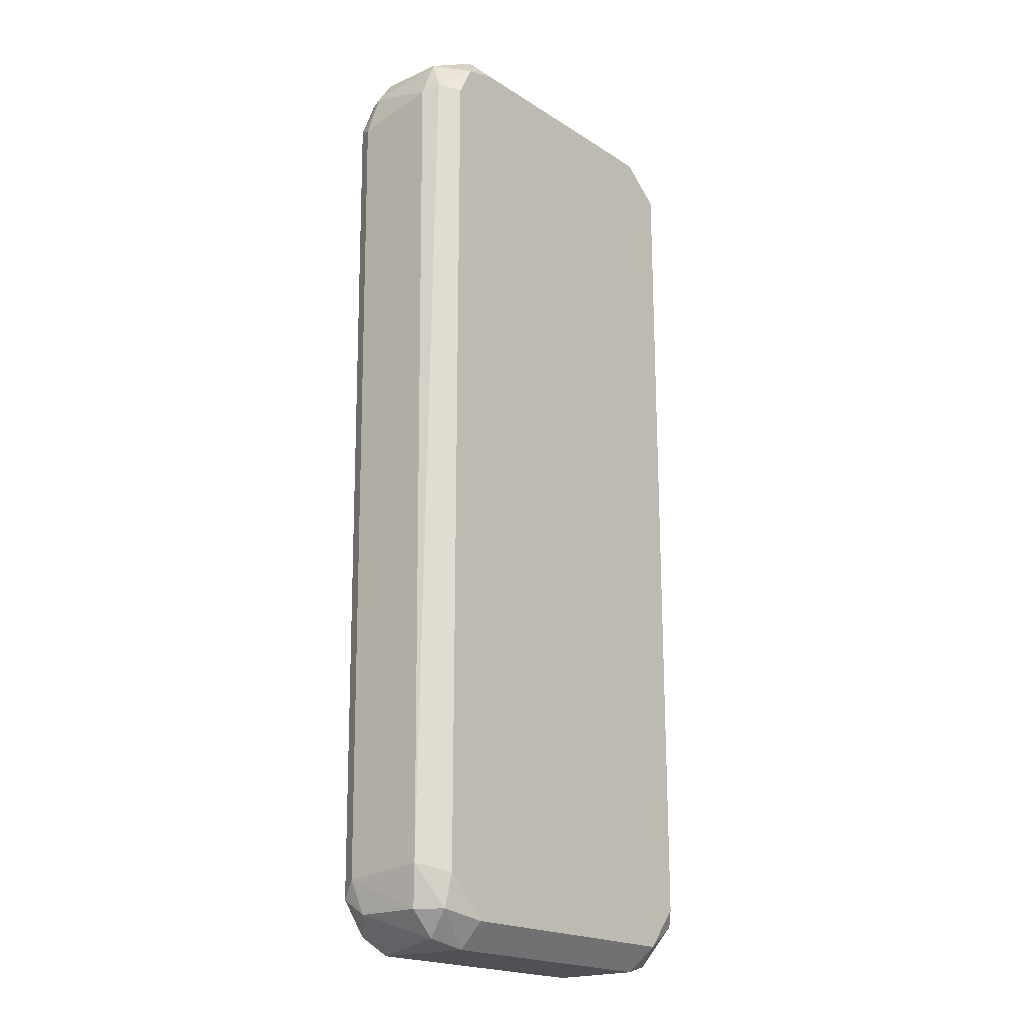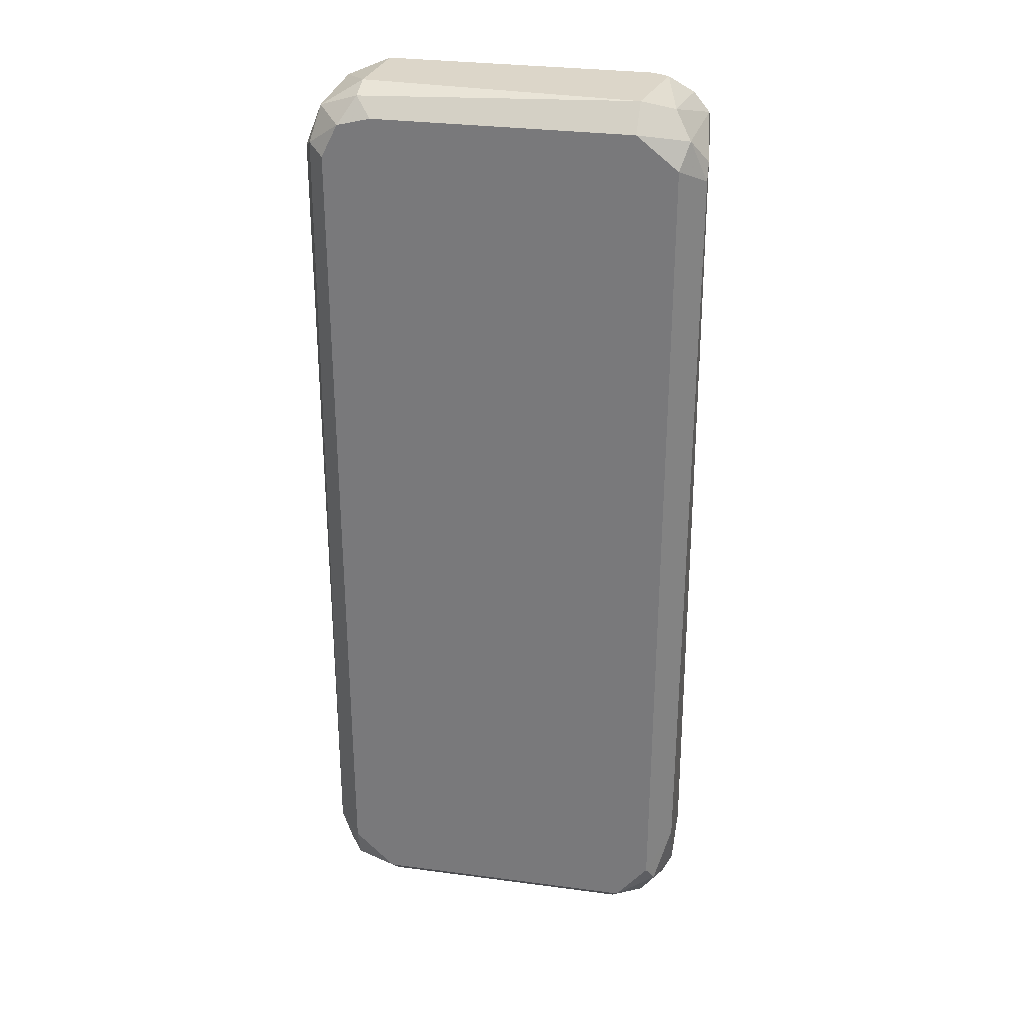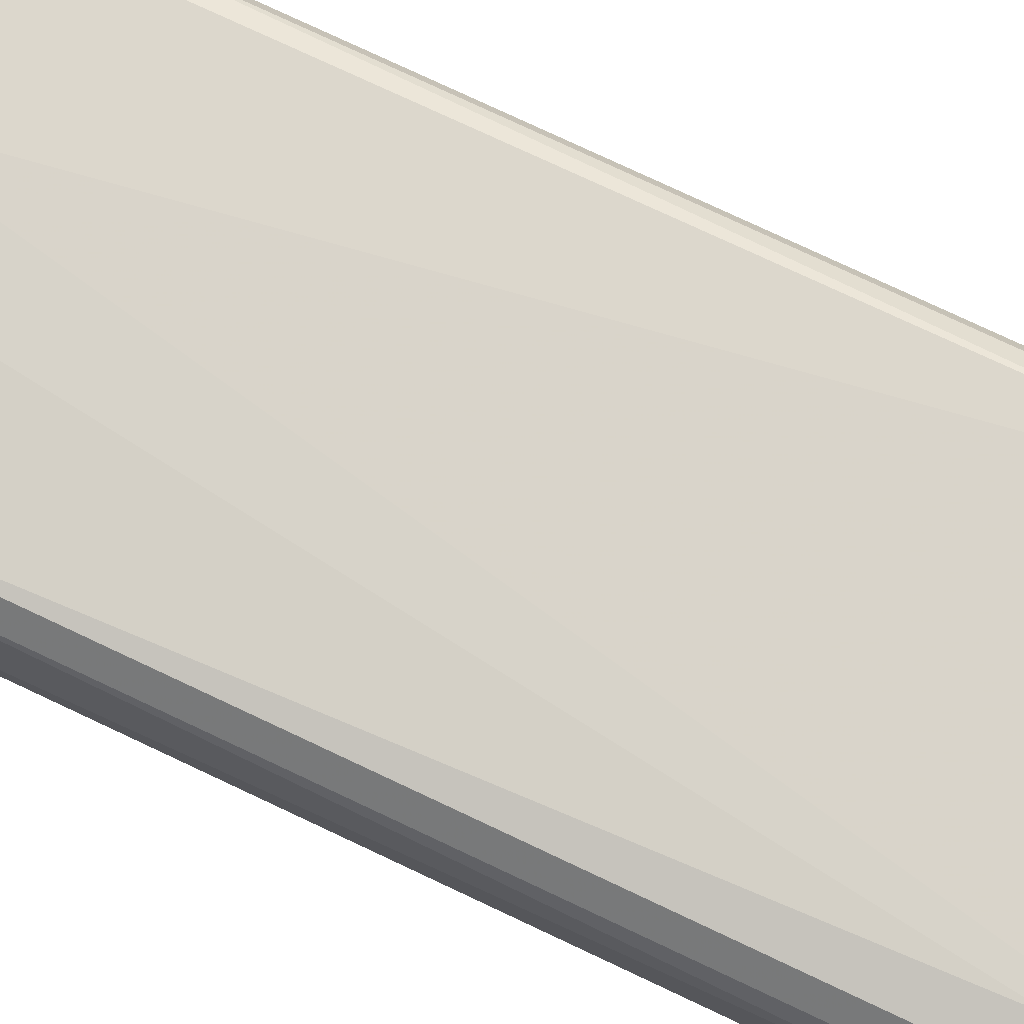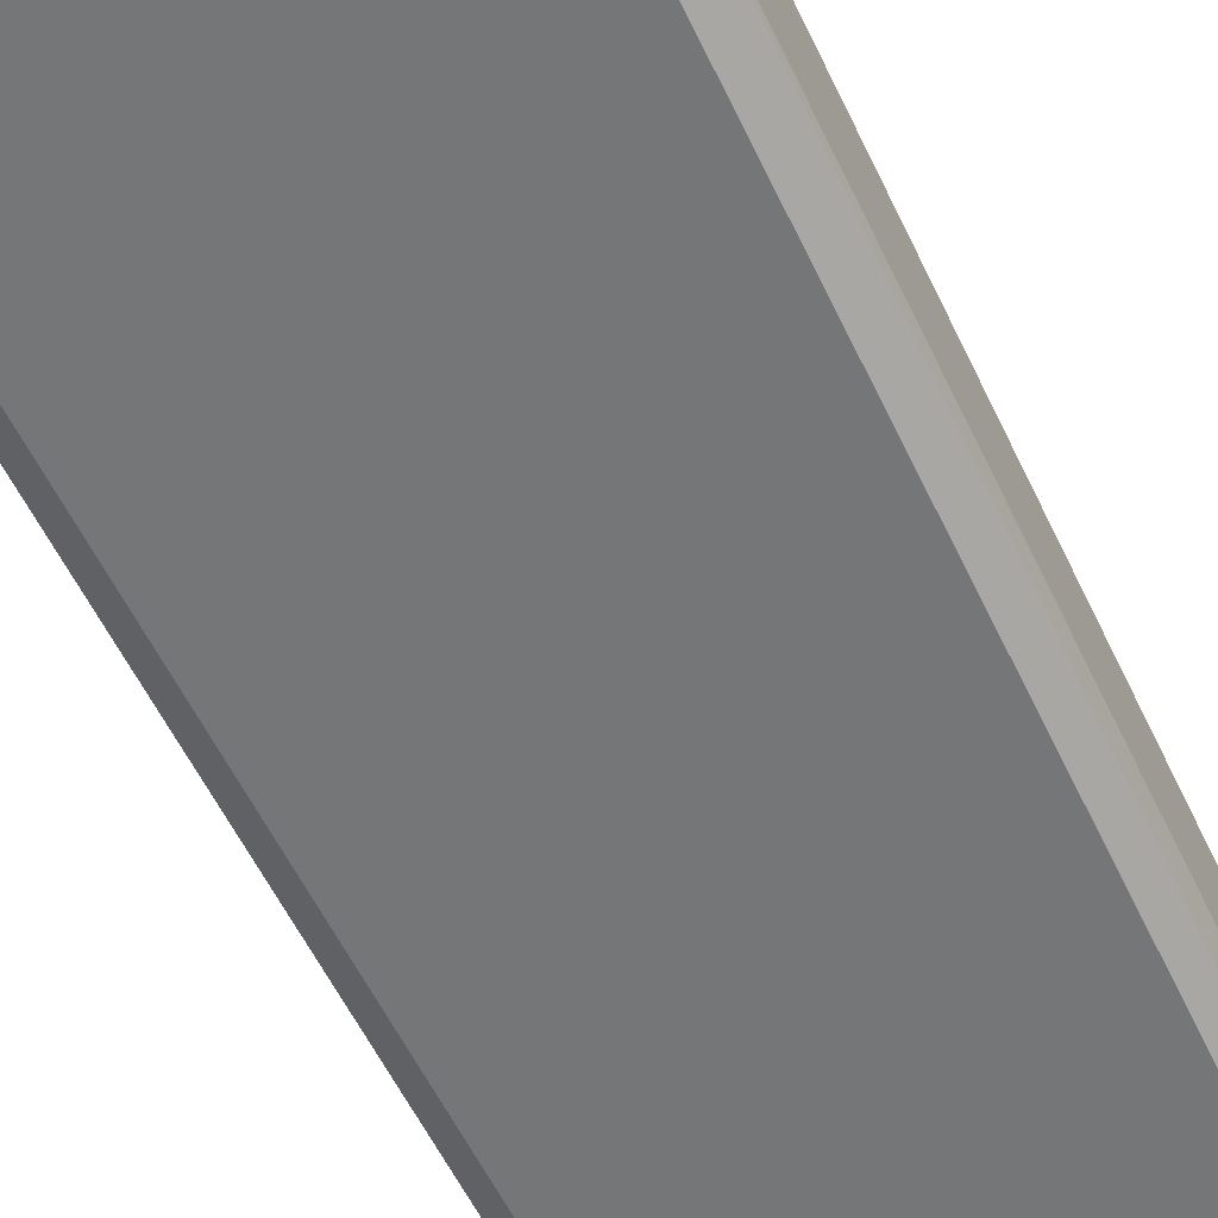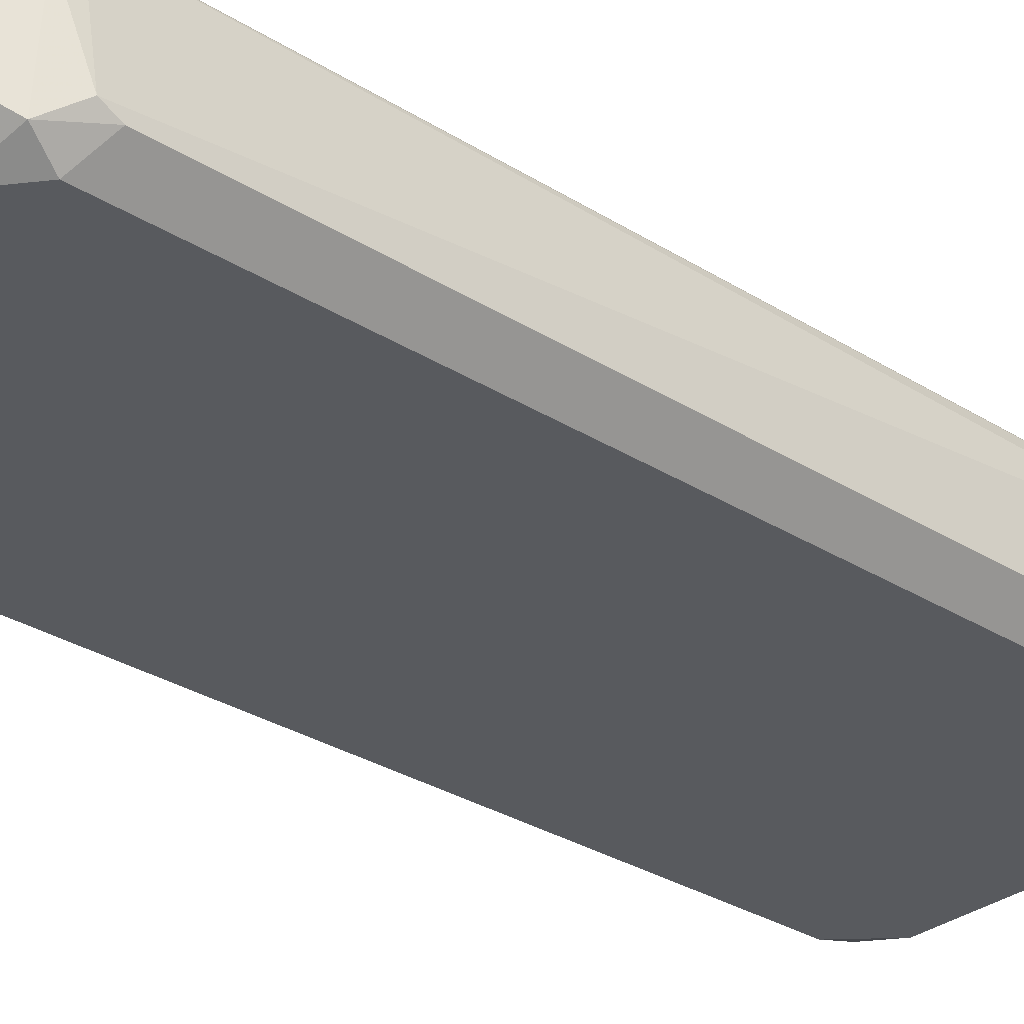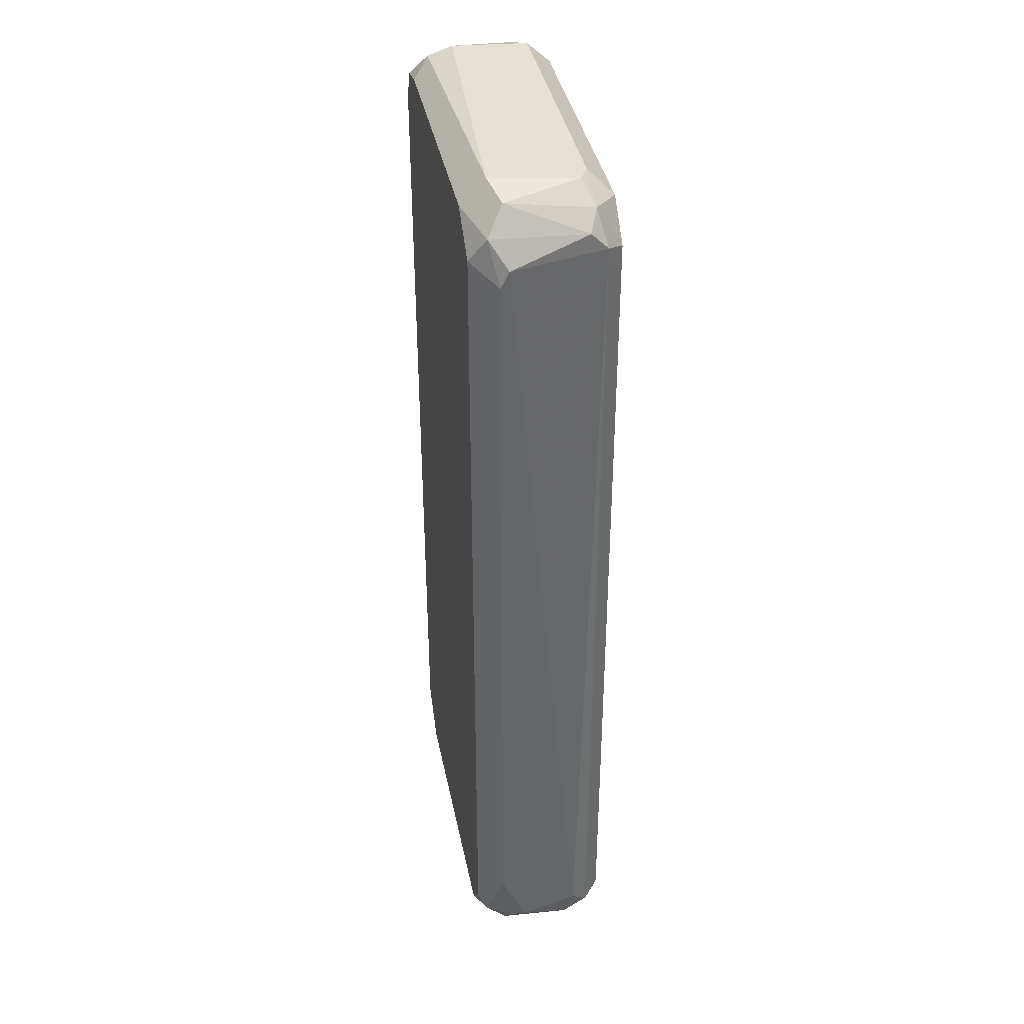
<metadata>
{"format":"obj","ext":"obj","renderer":"f3d","projection":"perspective","resolution":1024,"background":"white","views":[{"elev":-19.7,"azim":130.5,"up":"+Y"},{"elev":30.2,"azim":-169.1,"up":"+Y"},{"elev":76.3,"azim":-64.8,"up":"+Z"},{"elev":-56.7,"azim":25.1,"up":"+Z"},{"elev":-30.8,"azim":-132.0,"up":"+Z"},{"elev":38.6,"azim":-101.2,"up":"+Y"}]}
</metadata>
<code>
v 0.01978 0.05366 0.003715
v -0.0226 -0.0499 -0.002874
v -0.02165 -0.05085 -0.004757
v 0.02166 -0.0499 0.005598
v 0.01978 -0.04802 -0.008527
v -0.01977 0.04896 -0.008527
v -0.01977 0.04896 0.007482
v 0.01978 0.04803 -0.008527
v -0.01883 -0.05085 0.007482
v 0.01978 0.04803 0.007482
v -0.016 -0.05273 -0.008527
v 0.01601 -0.05273 0.007482
v 0.0226 0.04803 -0.004757
v 0.003767 0.04803 0.008424
v -0.01506 0.05556 -0.005699
v -0.016 -0.04331 0.008424
v -0.0226 0.04896 -0.004757
v 0.01507 -0.05556 -0.005699
v -0.0226 -0.04802 0.003715
v -0.01506 -0.05556 0.004656
v 0.0226 -0.04707 -0.005699
v 0.0226 0.04613 0.004656
v -0.01506 0.05556 0.004656
v 0.01601 0.05462 -0.00664
v -0.02165 0.0499 0.005598
v -0.02071 -0.0499 -0.007584
v 0.01507 0.05556 0.004656
v 0.01978 -0.04802 0.007482
v 0.01601 -0.05556 0.004656
v -0.01506 -0.05556 -0.005699
v 0.0226 -0.04802 0.003715
v -0.004706 0.04708 0.008424
v 0.01601 0.05273 0.007482
v -0.0226 -0.04331 -0.005699
v -0.02165 -0.0499 0.005598
v -0.01506 0.05273 -0.008527
v 0.02166 -0.05178 -0.004757
v -0.016 0.05273 0.007482
v 0.02166 0.04708 0.006539
v 0.01507 -0.05273 -0.008527
v -0.01883 0.05462 -0.004757
v -0.01977 -0.04802 -0.008527
v -0.01883 -0.05461 0.003715
v 0.01601 0.05556 -0.003816
v -0.01977 -0.04896 0.007482
v 0.01413 0.05273 -0.008527
v -0.0226 0.04708 -0.005699
v 0.02166 0.04896 -0.00664
v -0.016 -0.05273 0.007482
v -0.01977 0.05366 0.004656
v 0.02071 0.05273 -0.004757
v -0.01412 -0.04331 0.008424
v -0.01883 -0.05461 -0.004757
v 0.01883 -0.05461 -0.004757
v 0.02166 -0.05178 0.002773
v 0.02166 0.05084 0.003715
v 0.01978 -0.05178 -0.007584
v -0.02165 0.05178 0.003715
v 0.01978 0.05178 0.006539
v -0.02165 -0.05178 0.002773
v -0.02071 0.05178 -0.00664
v 0.01789 0.05178 -0.008527
v 0.01883 -0.05367 0.005598
v -0.01695 0.05556 0.003715
f 41 50 64
f 5 6 8
f 6 5 11
f 17 2 19
f 5 8 21
f 21 13 22
f 17 19 25
f 3 2 26
f 15 23 27
f 10 14 28
f 12 20 29
f 20 18 29
f 11 18 30
f 18 20 30
f 22 4 31
f 21 22 31
f 7 16 32
f 16 14 32
f 14 10 33
f 27 23 33
f 2 17 34
f 26 2 34
f 7 25 35
f 25 19 35
f 8 6 36
f 21 31 37
f 7 32 38
f 32 14 38
f 14 33 38
f 33 23 38
f 4 22 39
f 28 4 39
f 10 28 39
f 11 5 40
f 18 11 40
f 15 36 41
f 6 11 42
f 11 26 42
f 34 6 42
f 26 34 42
f 30 20 43
f 9 35 43
f 24 15 44
f 27 1 44
f 15 27 44
f 16 7 45
f 9 16 45
f 7 35 45
f 35 9 45
f 15 24 46
f 8 36 46
f 36 15 46
f 34 17 47
f 6 34 47
f 21 8 48
f 13 21 48
f 16 9 49
f 12 16 49
f 20 12 49
f 9 43 49
f 43 20 49
f 25 7 50
f 7 38 50
f 38 23 50
f 44 1 51
f 24 44 51
f 13 48 51
f 16 12 52
f 14 16 52
f 12 28 52
f 28 14 52
f 2 3 53
f 3 26 53
f 26 11 53
f 11 30 53
f 30 43 53
f 29 18 54
f 31 4 55
f 37 31 55
f 54 37 55
f 22 13 56
f 39 22 56
f 51 1 56
f 13 51 56
f 5 21 57
f 21 37 57
f 40 5 57
f 18 40 57
f 54 18 57
f 37 54 57
f 17 25 58
f 25 50 58
f 50 41 58
f 1 27 59
f 33 10 59
f 27 33 59
f 10 39 59
f 56 1 59
f 39 56 59
f 19 2 60
f 35 19 60
f 43 35 60
f 2 53 60
f 53 43 60
f 36 6 61
f 41 36 61
f 6 47 61
f 47 17 61
f 17 58 61
f 58 41 61
f 8 46 62
f 46 24 62
f 48 8 62
f 24 51 62
f 51 48 62
f 4 28 63
f 28 12 63
f 12 29 63
f 29 54 63
f 55 4 63
f 54 55 63
f 23 15 64
f 15 41 64
f 50 23 64

</code>
